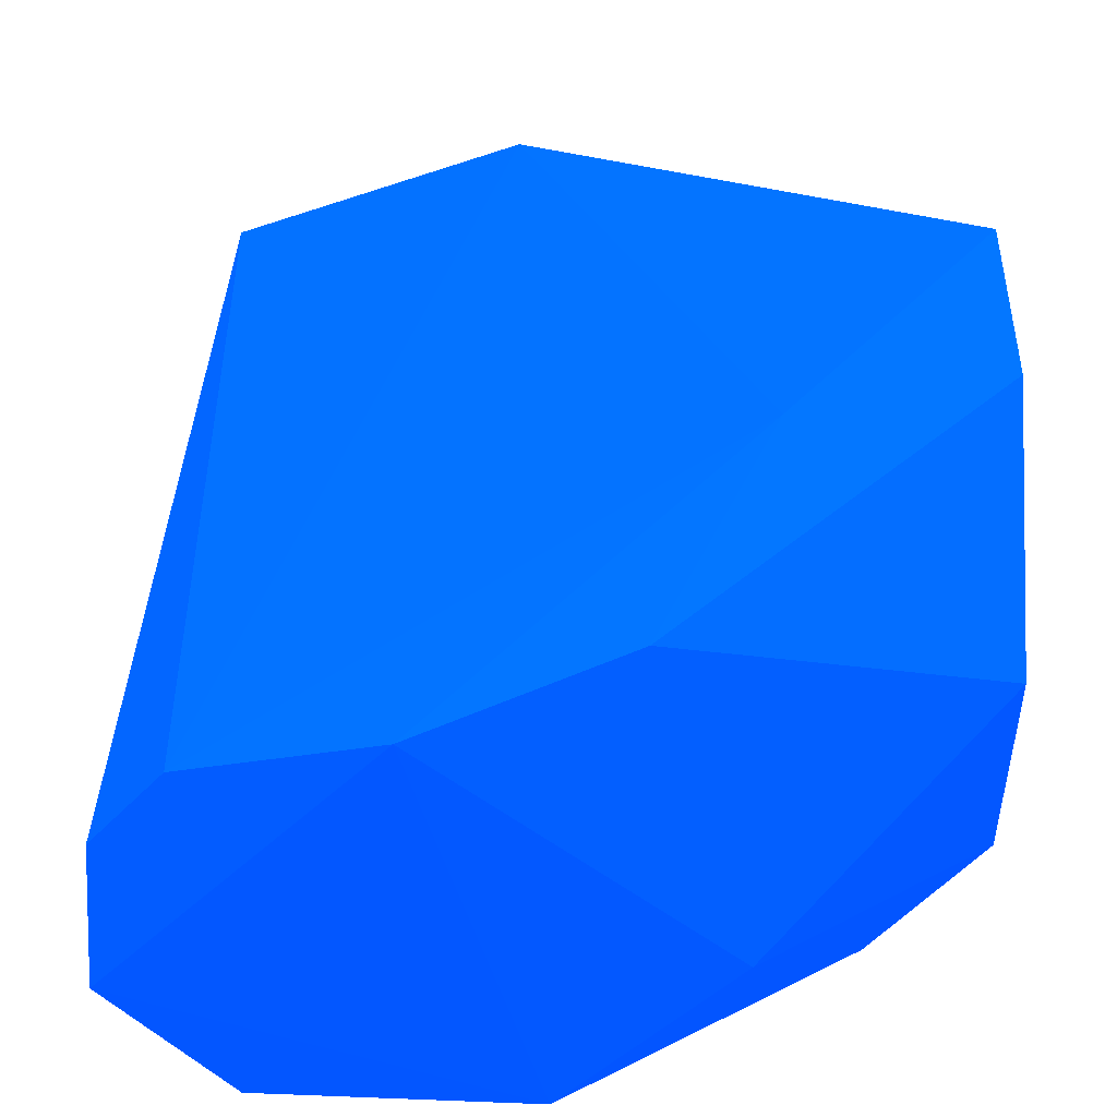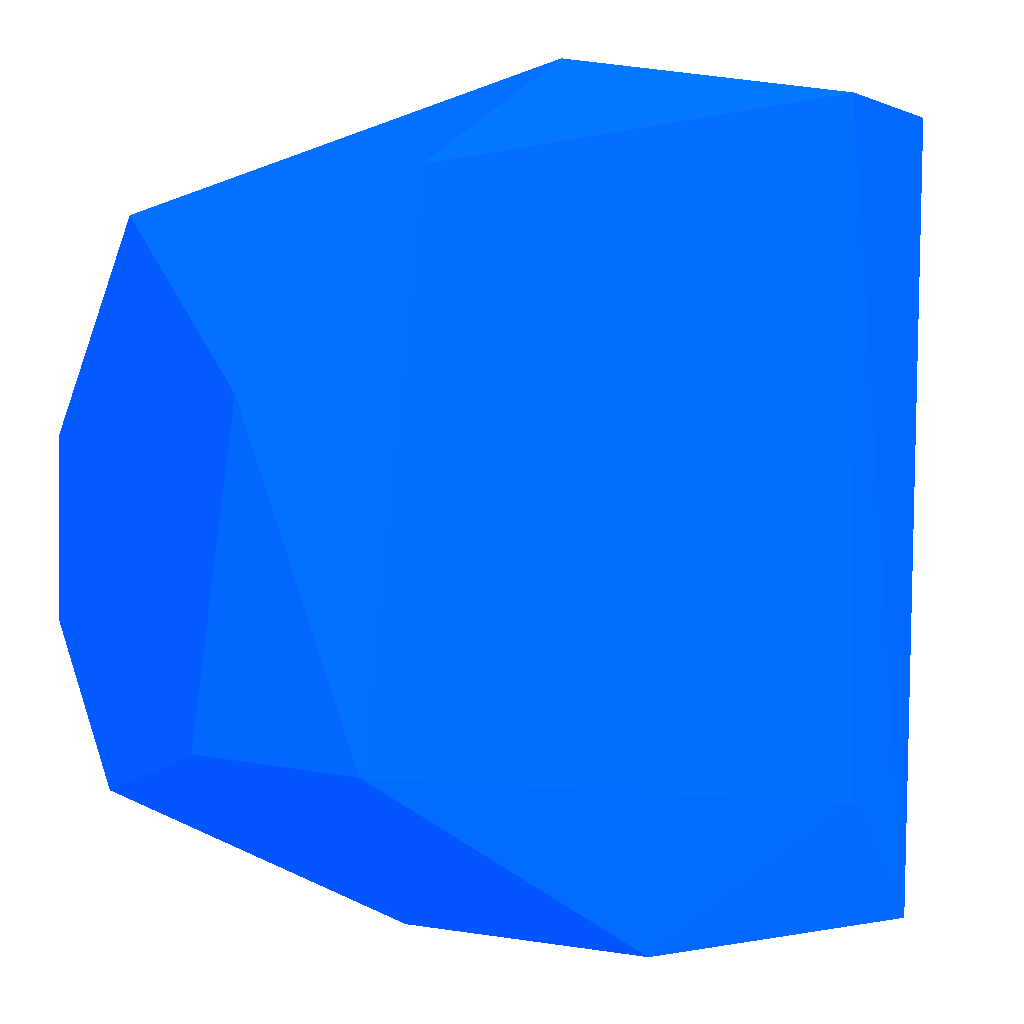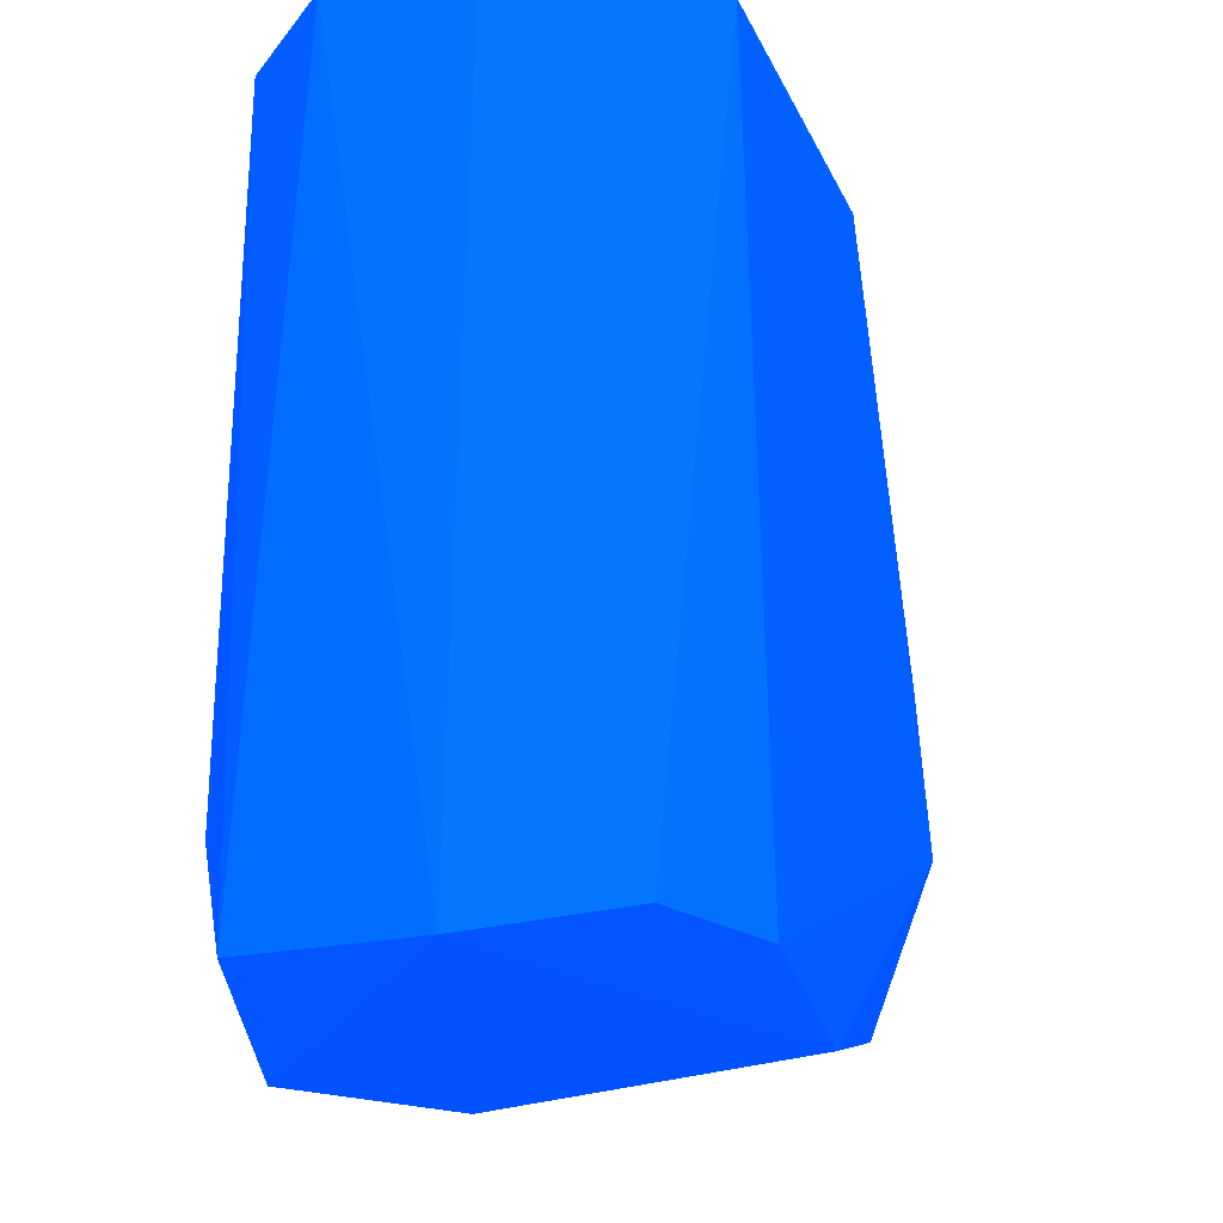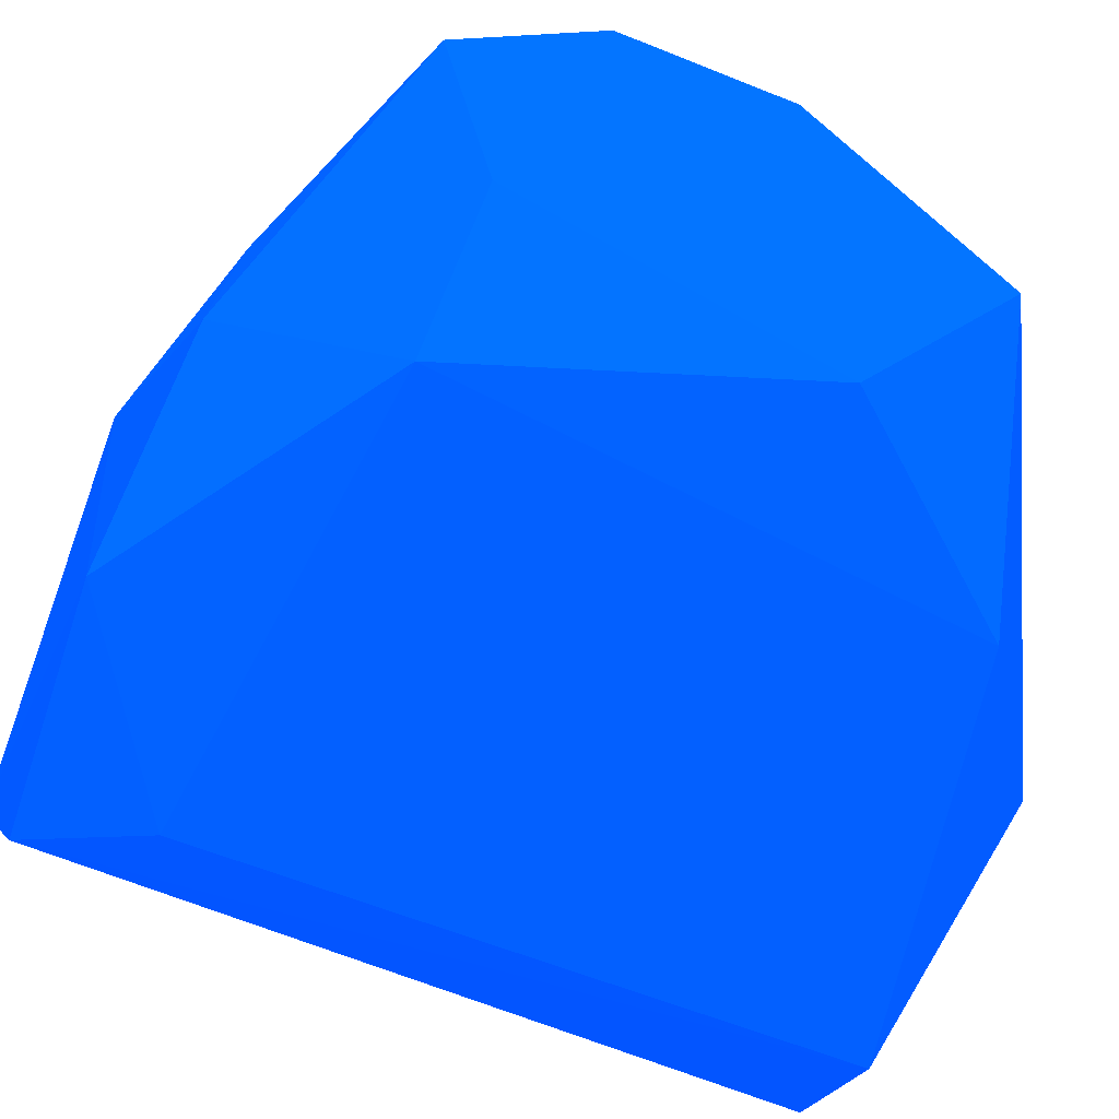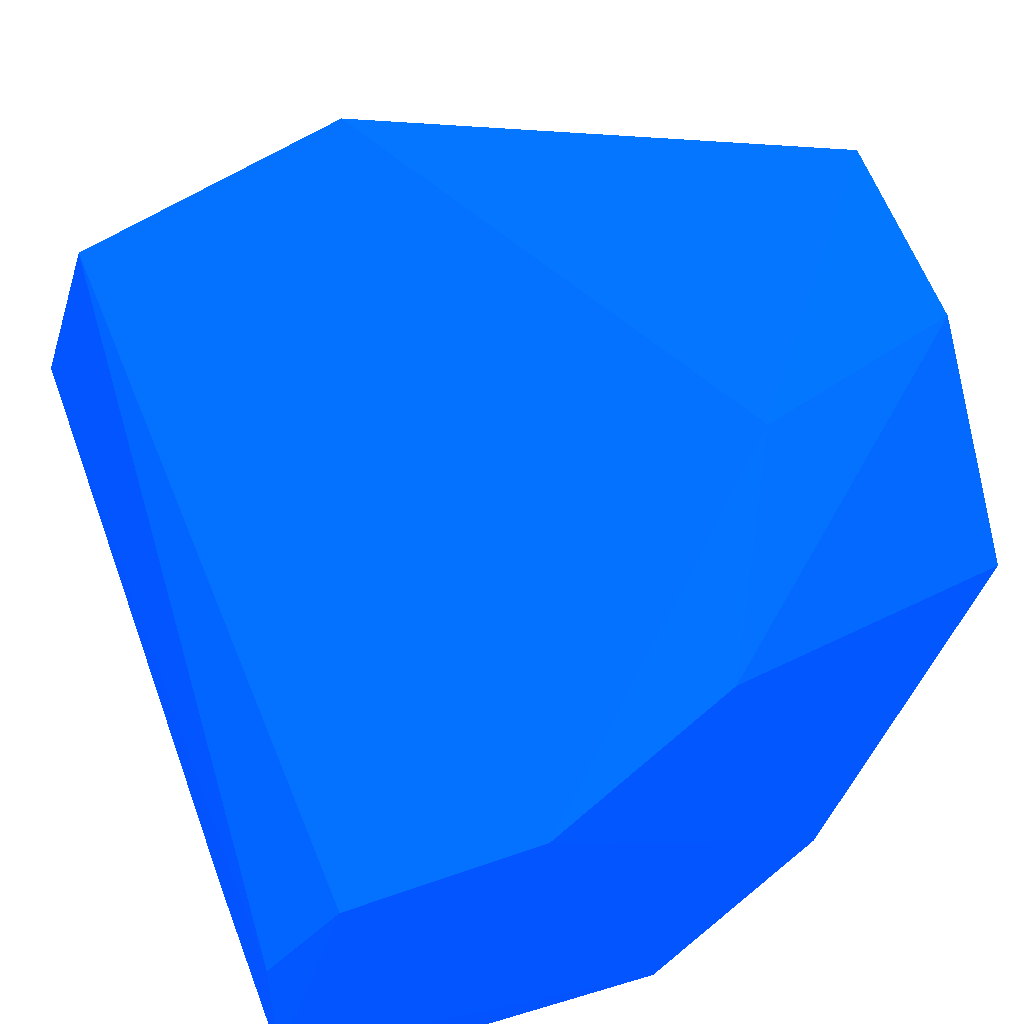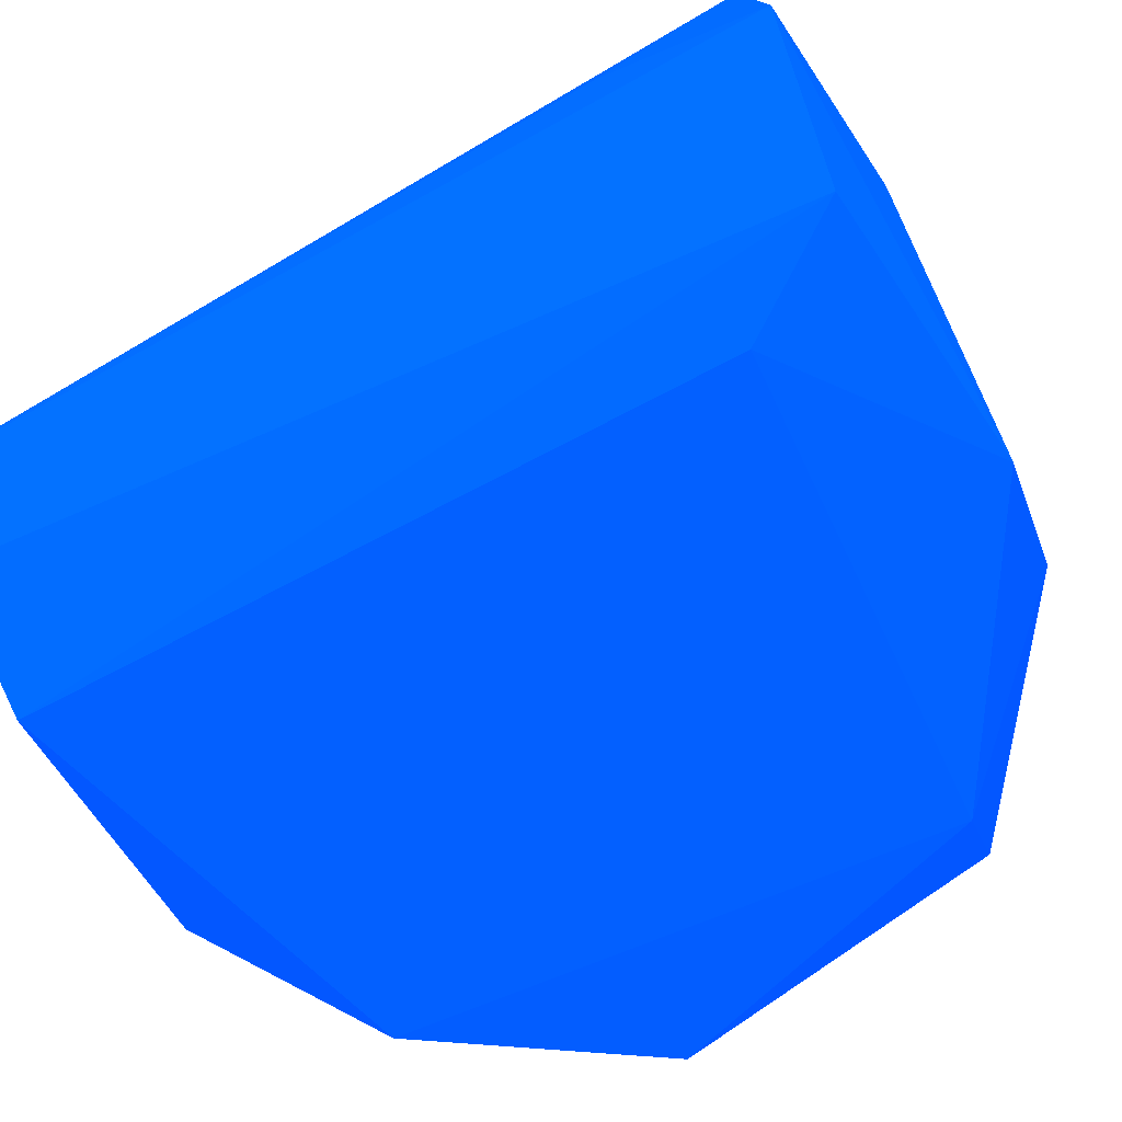
<metadata>
{"format":"obj","ext":"obj","renderer":"f3d","projection":"perspective","resolution":1024,"background":"white","views":[{"elev":40.8,"azim":-179.1,"up":"+Y"},{"elev":-1.9,"azim":-27.1,"up":"+Z"},{"elev":-23.7,"azim":88.1,"up":"+Z"},{"elev":-56.6,"azim":-113.3,"up":"+Y"},{"elev":59.4,"azim":159.5,"up":"+Y"},{"elev":-66.6,"azim":119.3,"up":"+Y"}]}
</metadata>
<code>
v 0.3691 -0.02693 -0.01916 0.007843 0.2471 0.9882
v 0.4235 -0.0393 -0.01753 0.007843 0.2471 0.9882
v 0.3918 -0.04998 0.02902 0.007843 0.2471 0.9882
v 0.3993 -0.0195 0.02592 0.007843 0.2471 0.9882
v 0.3962 -0.05343 -0.02888 0.007843 0.2471 0.9882
v 0.4195 -0.05155 0.02731 0.007843 0.2471 0.9882
v 0.369 -0.05105 0.006251 0.007843 0.2471 0.9882
v 0.3697 -0.01275 0.006051 0.007843 0.2471 0.9882
v 0.4046 -0.02271 -0.02888 0.007843 0.2471 0.9882
v 0.4191 -0.02813 0.02774 0.007843 0.2471 0.9882
v 0.4153 -0.0546 -0.02737 0.007843 0.2471 0.9882
v 0.3695 -0.0293 0.02005 0.007843 0.2471 0.9882
v 0.4108 -0.05573 0.0275 0.007843 0.2471 0.9882
v 0.3765 -0.05266 -0.01686 0.007843 0.2471 0.9882
v 0.4176 -0.0269 -0.02705 0.007843 0.2471 0.9882
v 0.3833 -0.01401 -0.01091 0.007843 0.2471 0.9882
v 0.4233 -0.0435 -0.02854 0.007843 0.2471 0.9882
v 0.4232 -0.04257 0.02899 0.007843 0.2471 0.9882
v 0.3804 -0.05306 0.02072 0.007843 0.2471 0.9882
v 0.3913 -0.03021 0.02899 0.007843 0.2471 0.9882
v 0.3843 -0.04226 -0.02738 0.007843 0.2471 0.9882
v 0.4102 -0.05609 -0.01948 0.007843 0.2471 0.9882
v 0.3695 -0.01353 -0.007625 0.007843 0.2471 0.9882
v 0.3689 -0.044 -0.01572 0.007843 0.2471 0.9882
v 0.3909 -0.01926 -0.02461 0.007843 0.2471 0.9882
v 0.4226 -0.03322 -0.02665 0.007843 0.2471 0.9882
f 10 18 26
f 4 8 12
f 11 6 13
f 4 10 15
f 8 4 16
f 4 15 16
f 15 9 16
f 5 9 17
f 6 11 17
f 11 5 17
f 9 15 17
f 3 13 18
f 13 6 18
f 17 2 18
f 6 17 18
f 3 12 19
f 12 7 19
f 13 3 19
f 7 14 19
f 10 4 20
f 12 3 20
f 4 12 20
f 18 10 20
f 3 18 20
f 9 5 21
f 5 14 21
f 5 11 22
f 11 13 22
f 14 5 22
f 13 19 22
f 19 14 22
f 8 16 23
f 7 12 24
f 12 8 24
f 14 7 24
f 1 21 24
f 21 14 24
f 23 1 24
f 8 23 24
f 16 9 25
f 21 1 25
f 9 21 25
f 1 23 25
f 23 16 25
f 15 10 26
f 2 17 26
f 17 15 26
f 18 2 26

</code>
